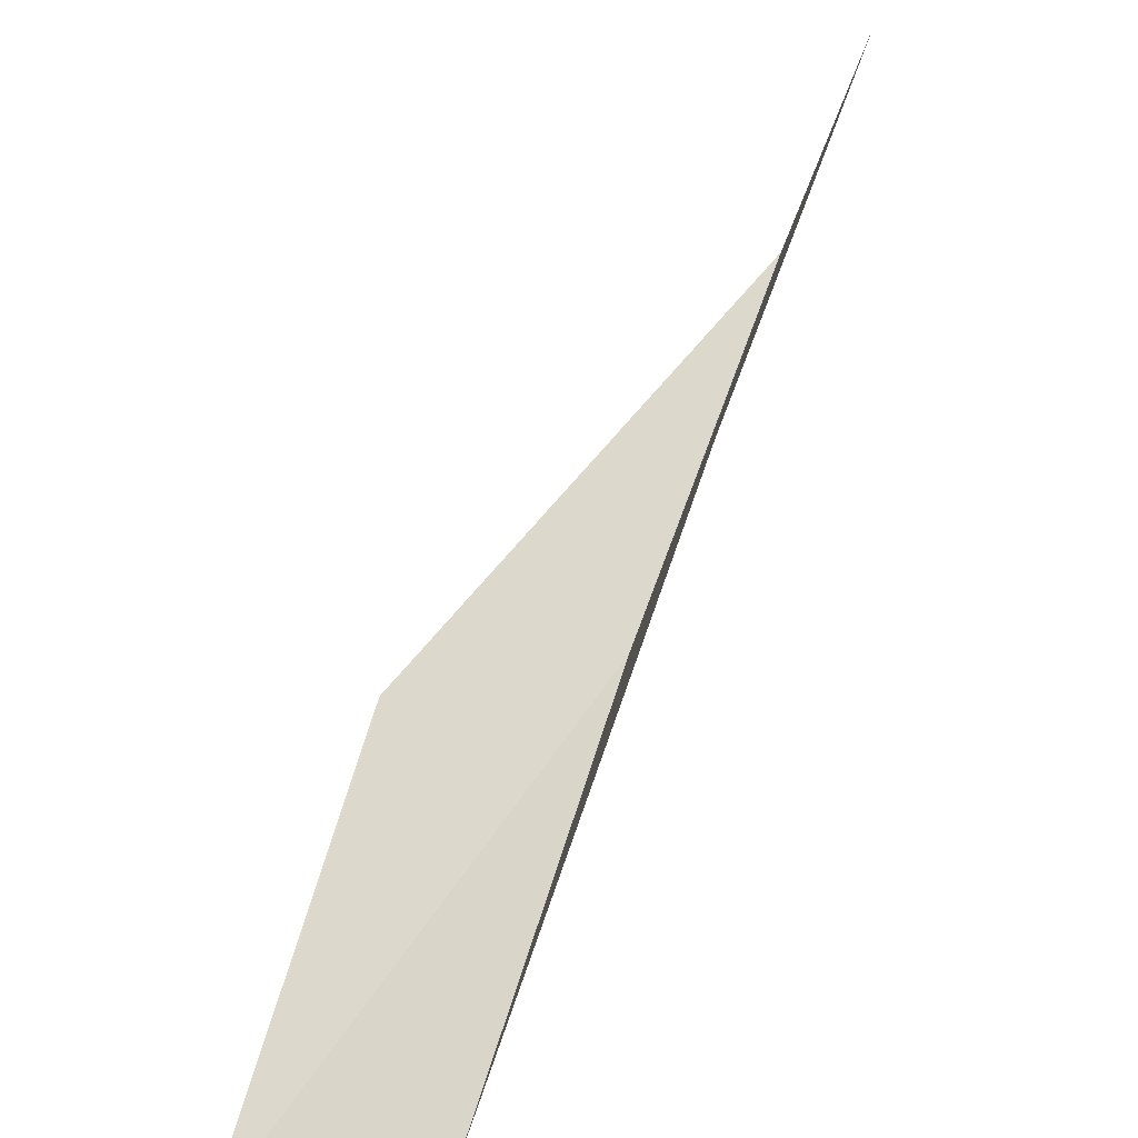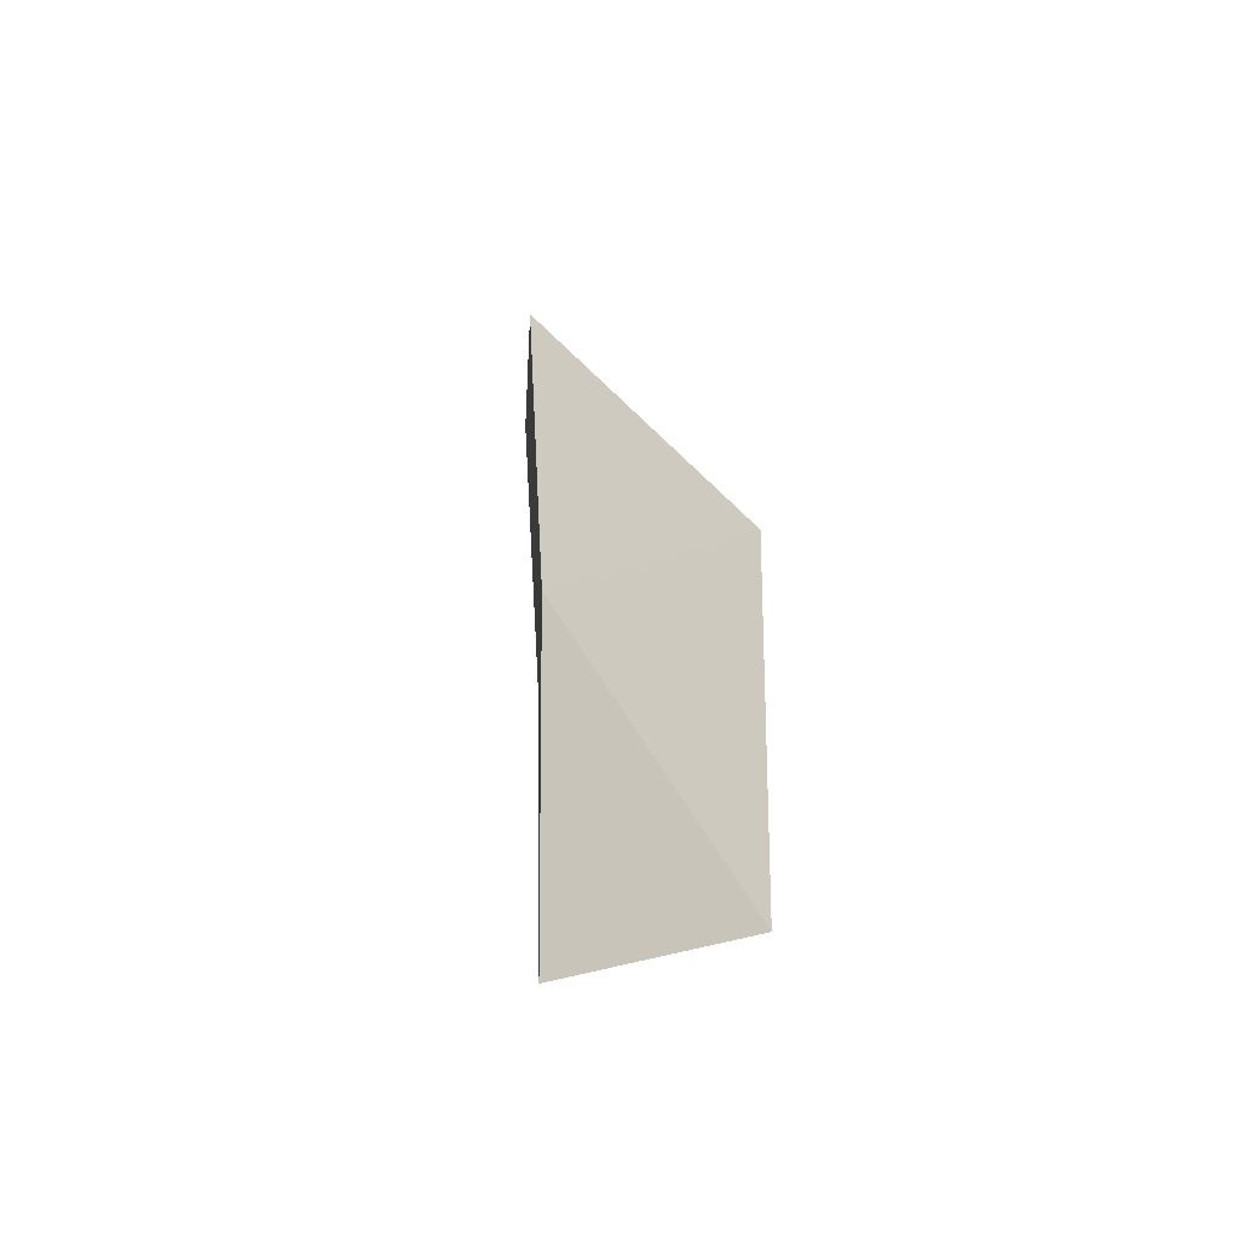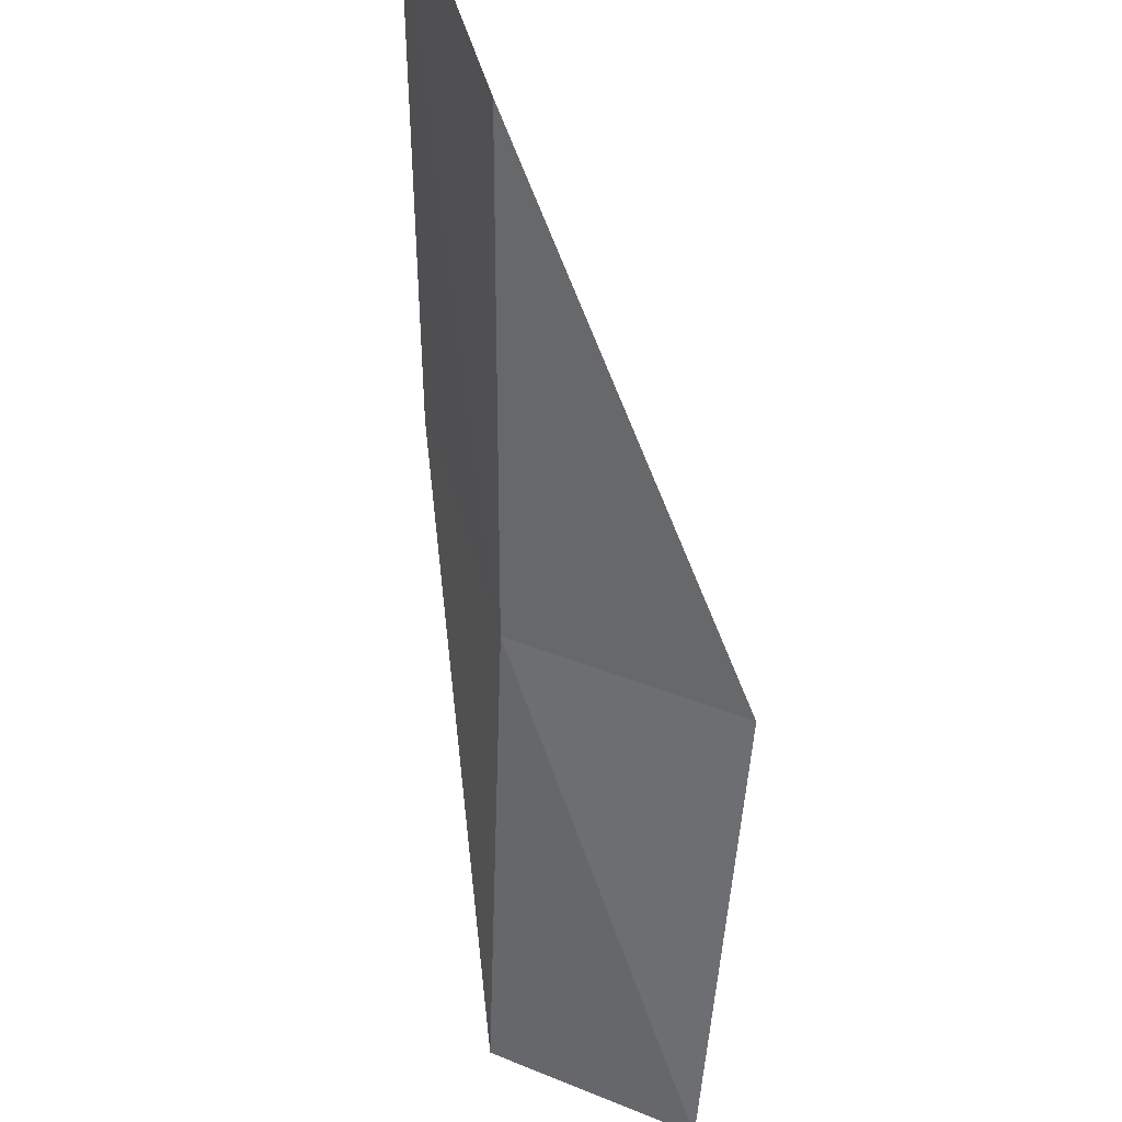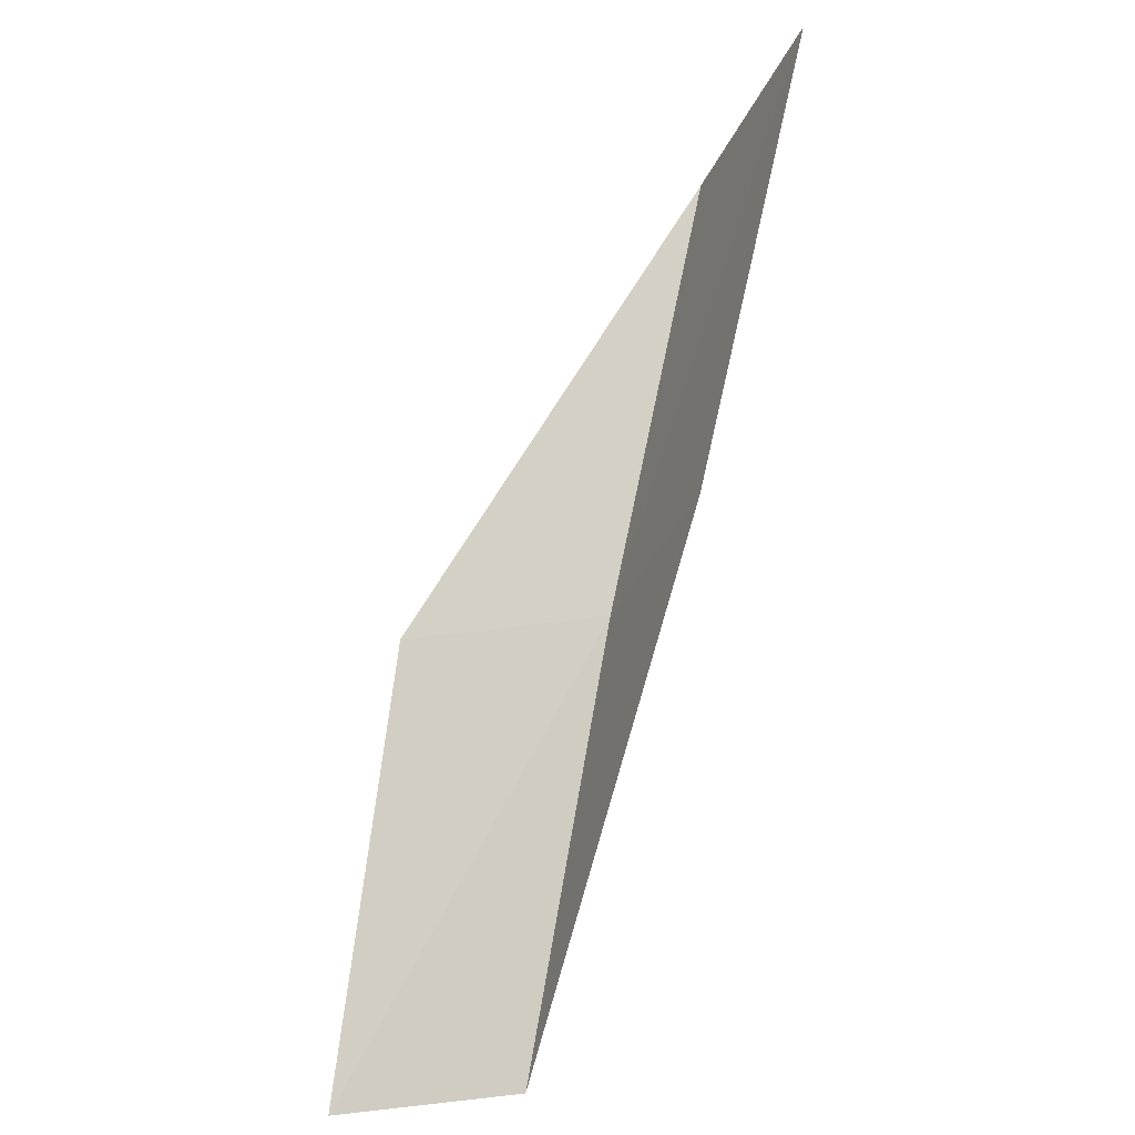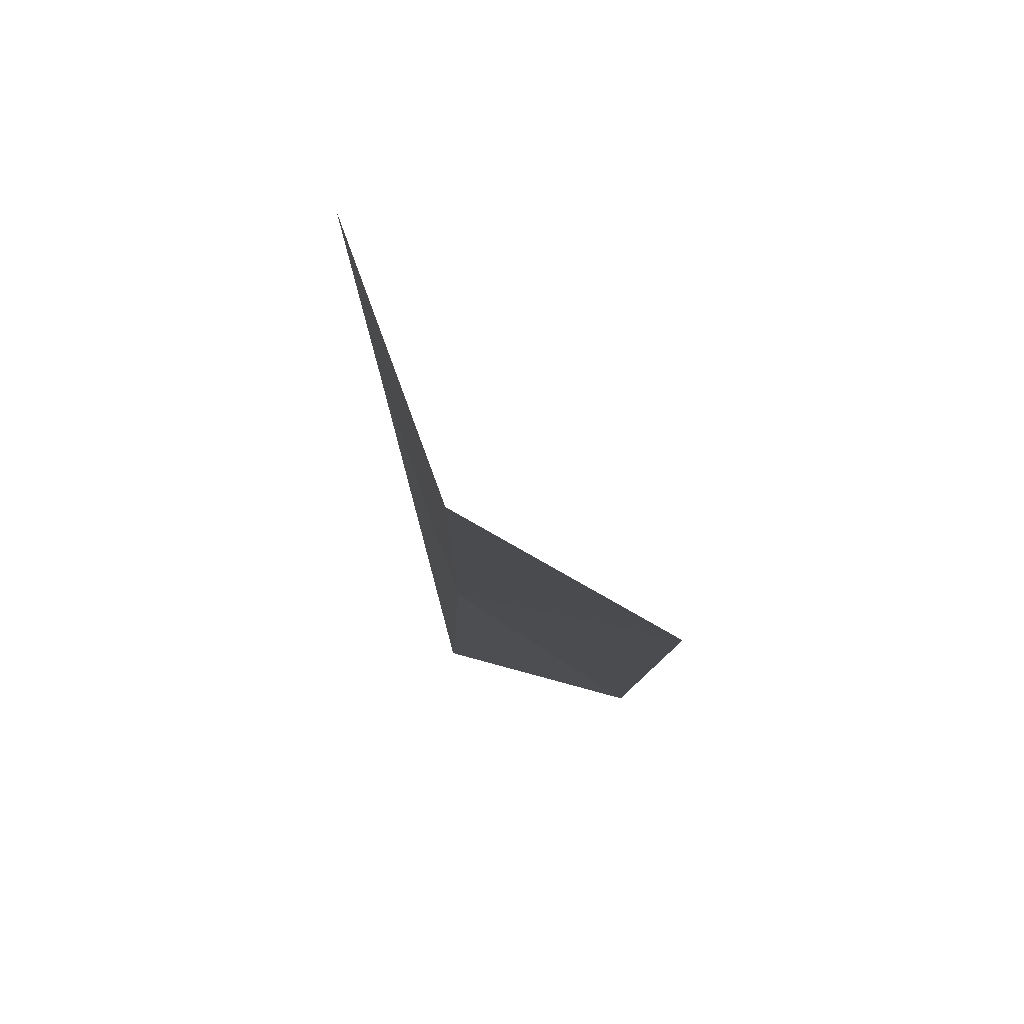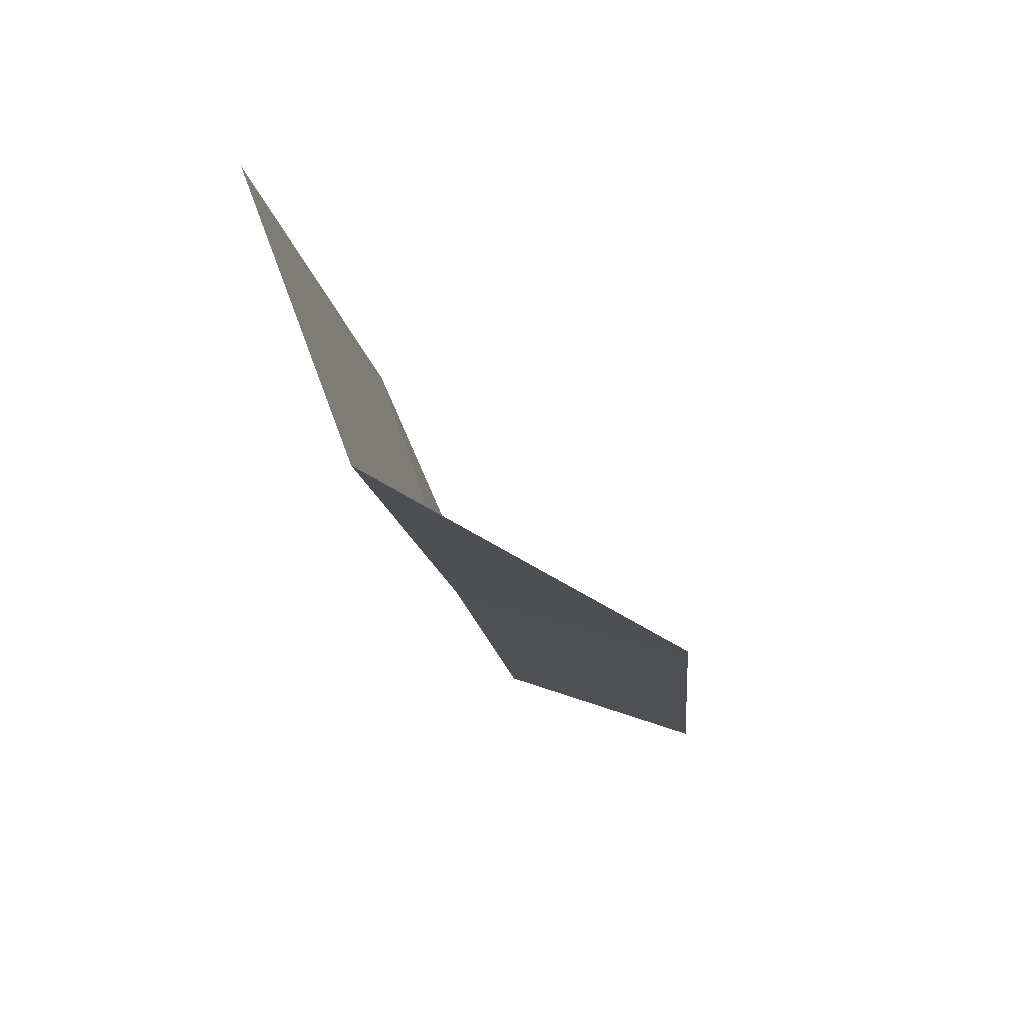
<metadata>
{"format":"obj","ext":"obj","renderer":"f3d","projection":"perspective","resolution":1024,"background":"white","views":[{"elev":26.5,"azim":-171.3,"up":"+Y"},{"elev":-26.2,"azim":16.0,"up":"+Z"},{"elev":-29.1,"azim":-11.0,"up":"+Y"},{"elev":-38.6,"azim":175.3,"up":"+Z"},{"elev":15.2,"azim":-11.0,"up":"+Y"},{"elev":11.8,"azim":-2.1,"up":"+Y"}]}
</metadata>
<code>
v 18.28 29.87 30.51
v 20.42 29.29 30.51
v 17.44 31.9 34.87
v 16.68 34.09 34.87
v 17.61 31.88 30.51
v 20.88 27.17 26.15
v 18.96 27.84 26.15
f 1 3 2
f 1 5 4
f 1 4 3
f 1 6 7
f 1 2 6
f 1 7 5

</code>
